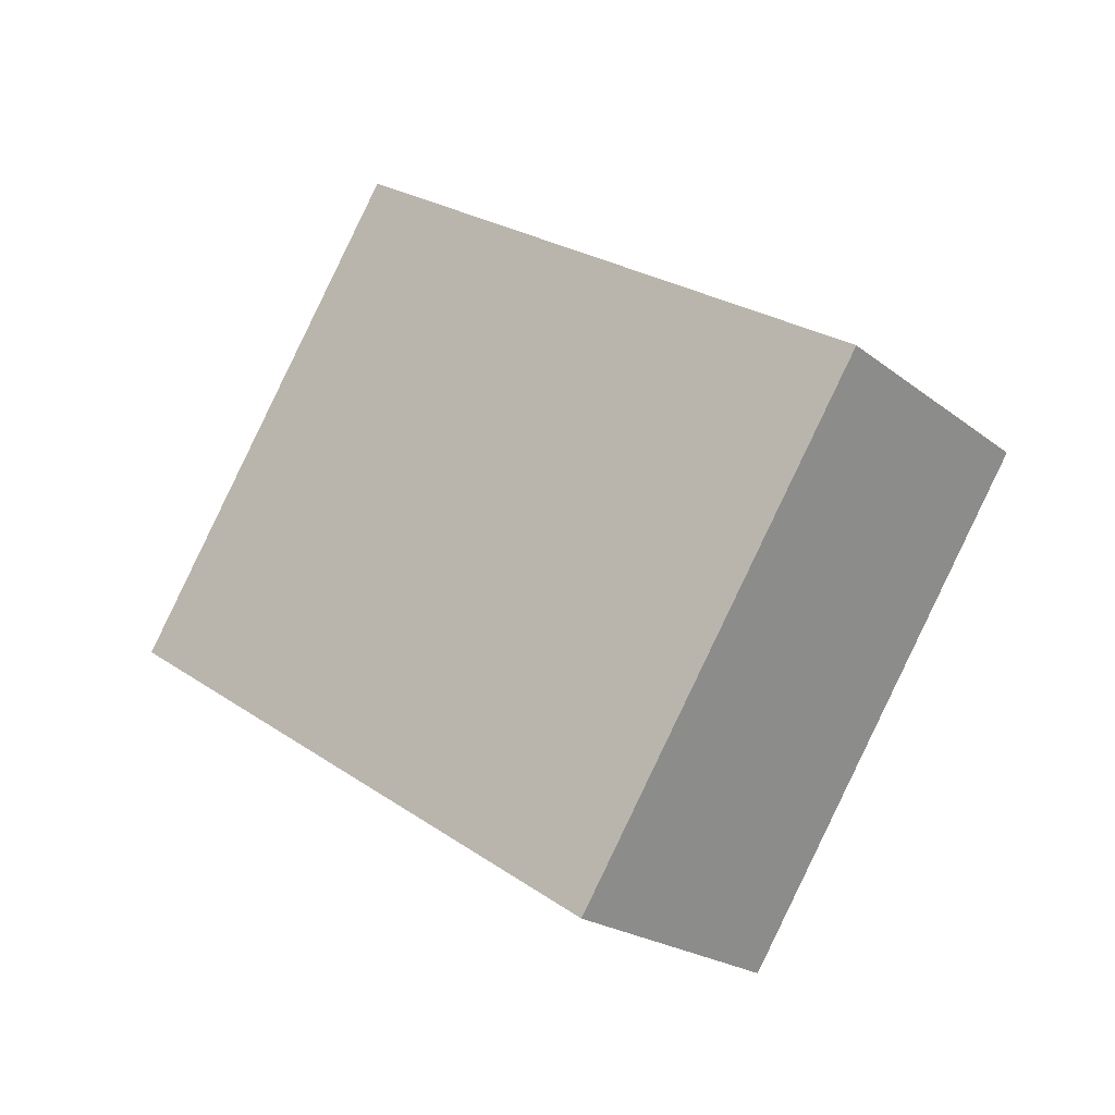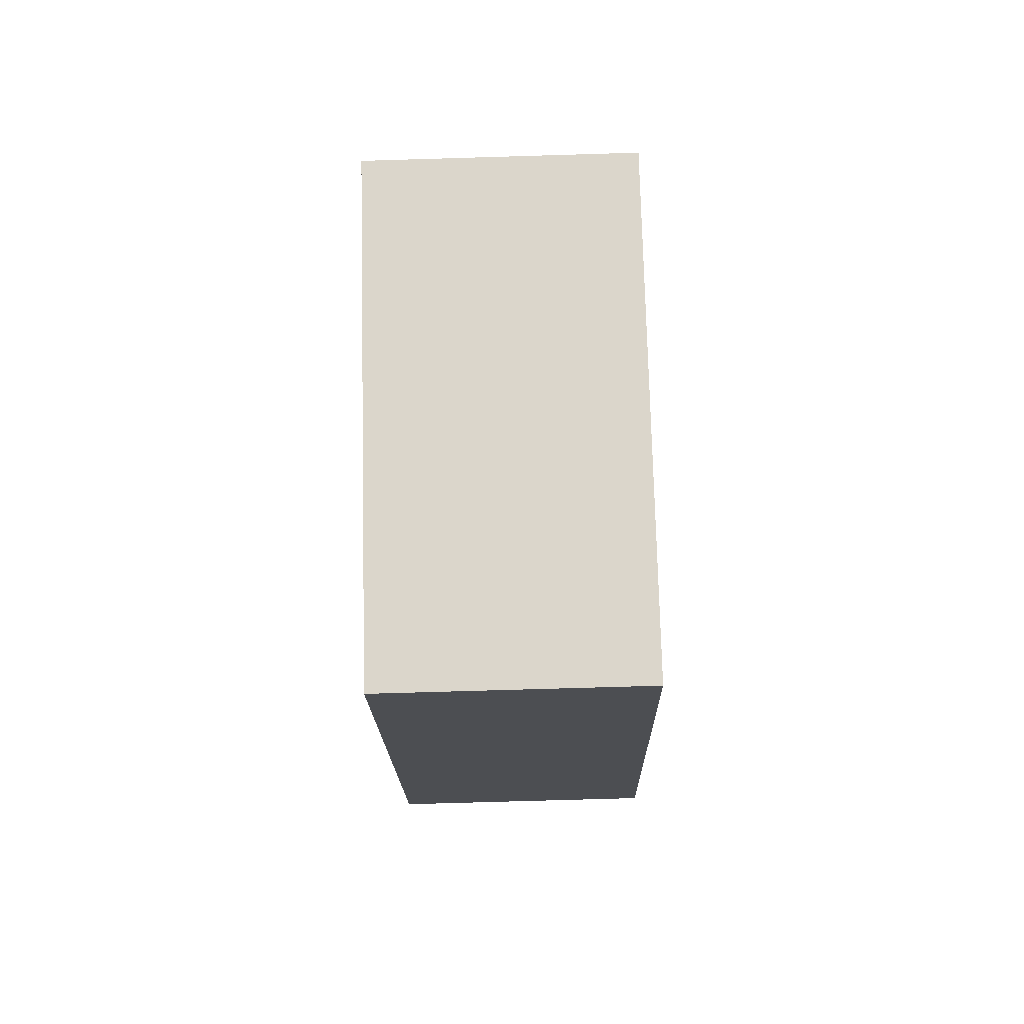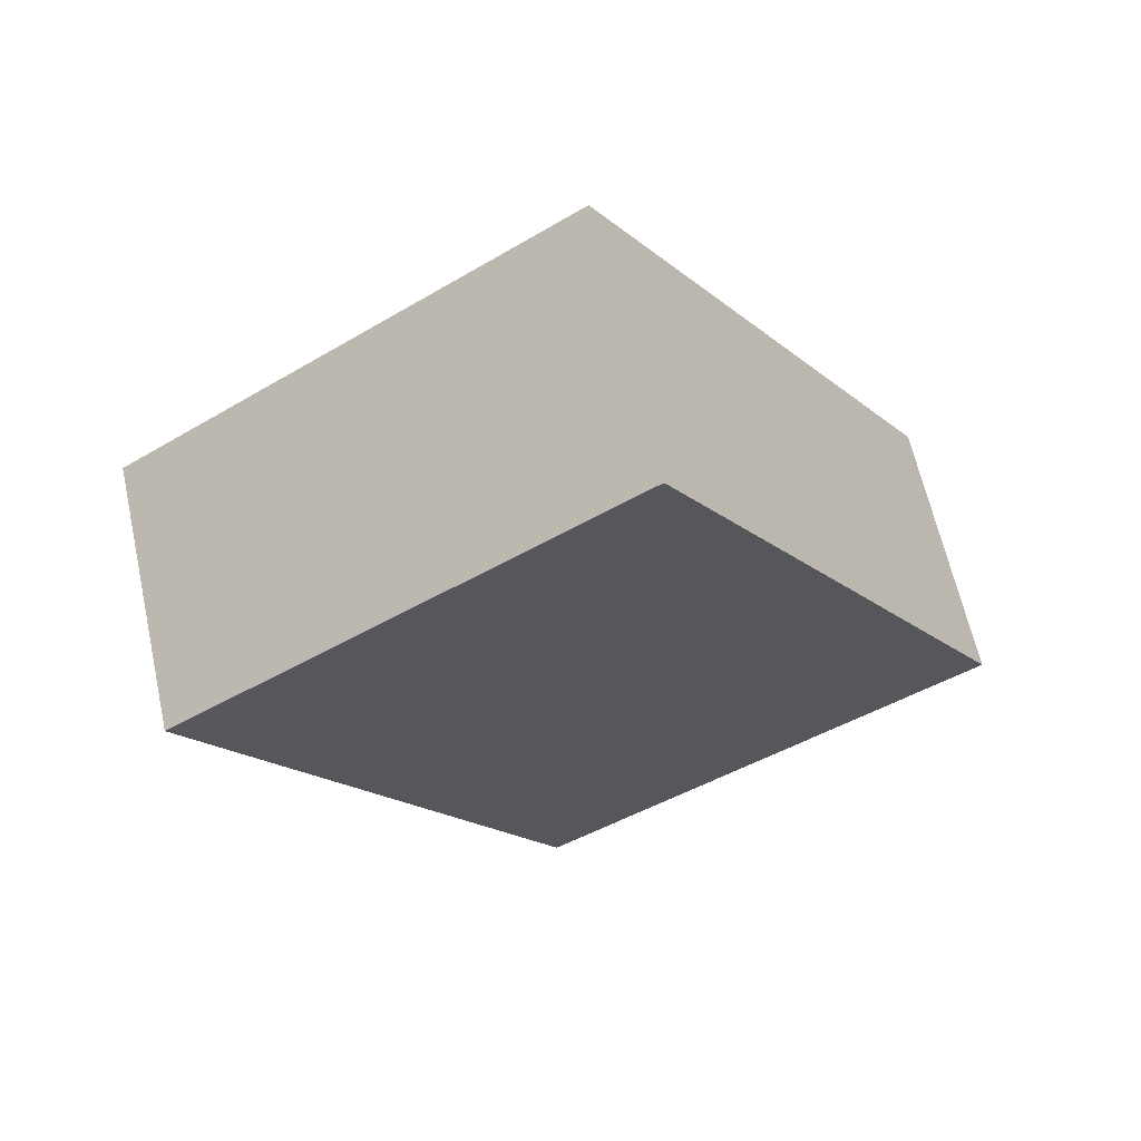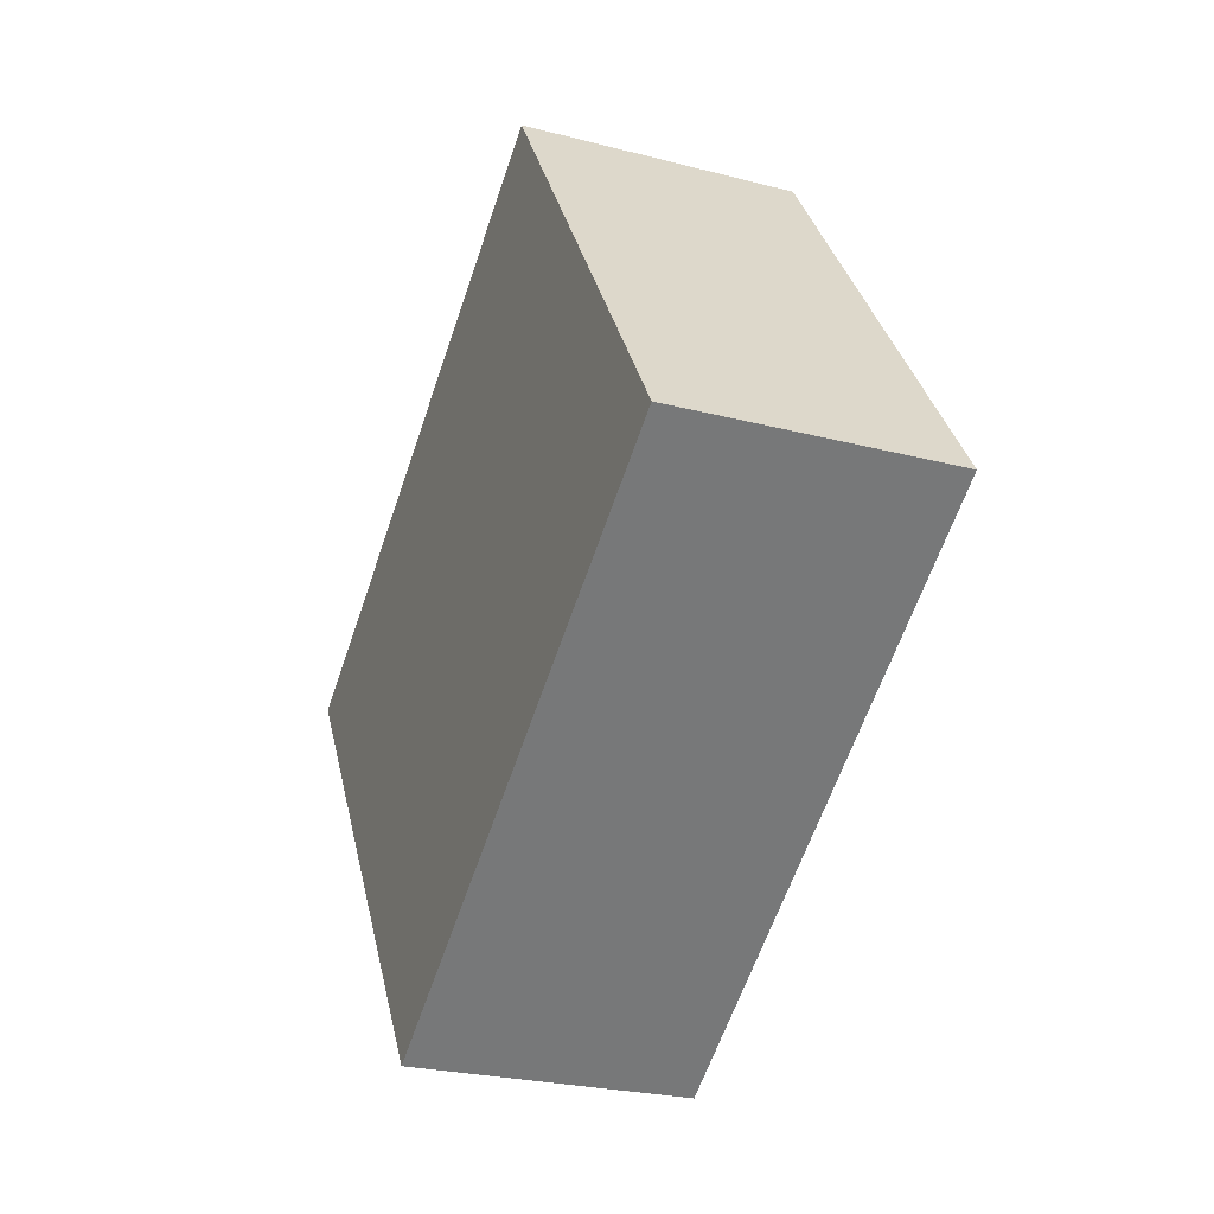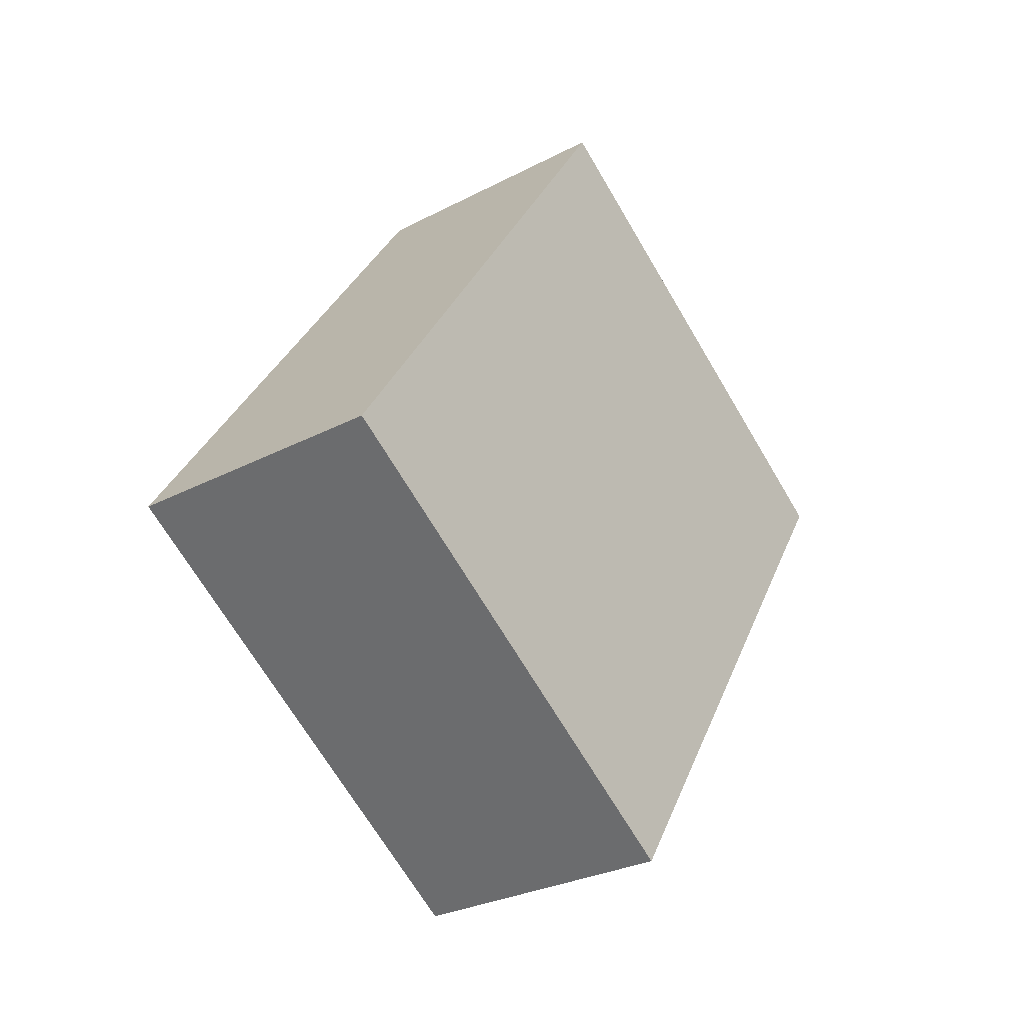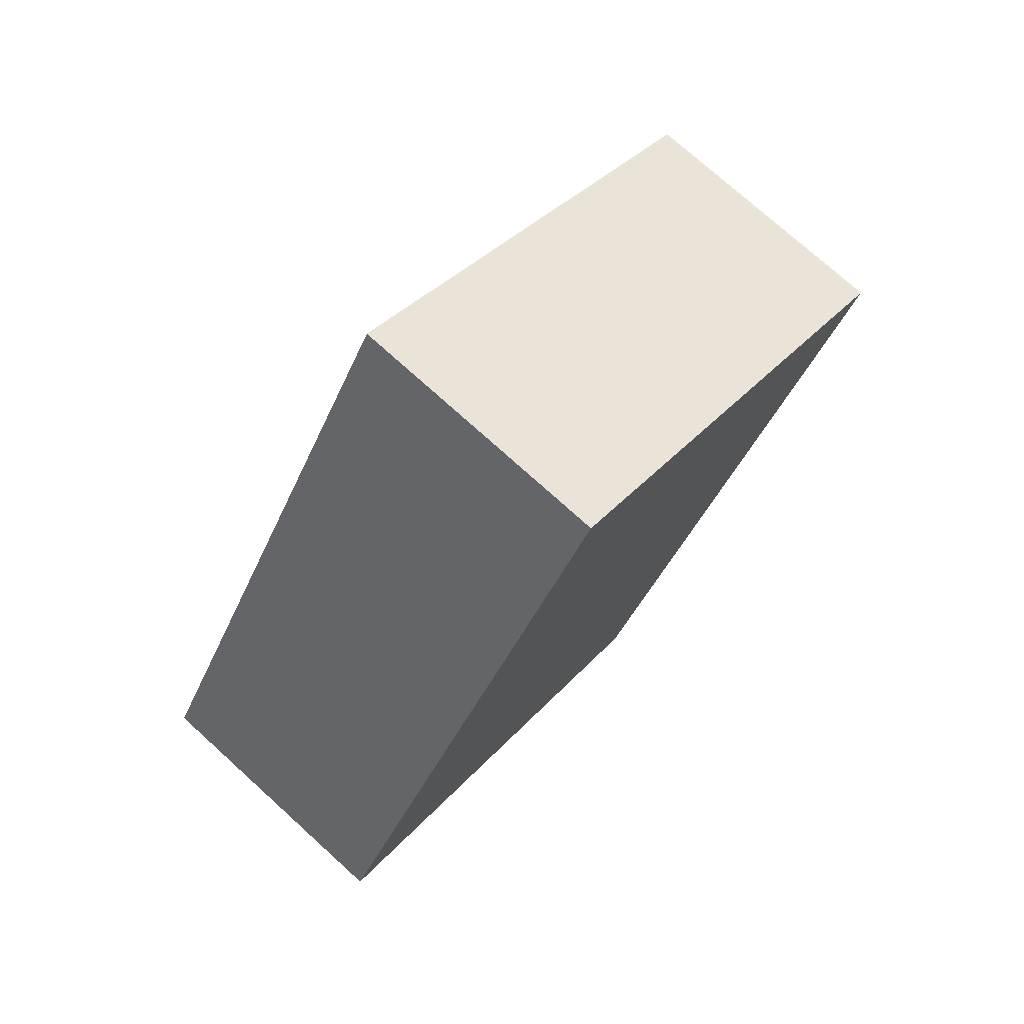
<metadata>
{"format":"obj","ext":"obj","renderer":"f3d","projection":"perspective","resolution":1024,"background":"white","views":[{"elev":-22.0,"azim":-52.8,"up":"+Z"},{"elev":-73.7,"azim":-178.3,"up":"+Y"},{"elev":64.4,"azim":77.4,"up":"+Y"},{"elev":-26.0,"azim":157.7,"up":"+Z"},{"elev":-29.6,"azim":-142.7,"up":"+Y"},{"elev":75.2,"azim":-137.9,"up":"+Y"}]}
</metadata>
<code>
g LegRR (2) (2)
v 0.3078 -0.4305 -1.051
v 0.3078 0.806 -0.2477
v -0.3078 0.806 -0.2477
v -0.3078 -0.4305 -1.051
v 0.3078 -1.086 -0.03905
v 0.3078 -0.4305 -1.051
v -0.3078 -0.4305 -1.051
v -0.3078 -1.086 -0.03905
v -0.3078 -1.086 -0.03905
v -0.3078 -0.4305 -1.051
v -0.3078 0.806 -0.2477
v -0.3078 0.1505 0.764
v -0.3078 0.1505 0.764
v -0.3078 0.806 -0.2477
v 0.3078 0.806 -0.2477
v 0.3078 0.1505 0.764
v 0.3078 0.1505 0.764
v 0.3078 0.806 -0.2477
v 0.3078 -0.4305 -1.051
v 0.3078 -1.086 -0.03905
v 0.3078 -1.086 -0.03905
v -0.3078 -1.086 -0.03905
v -0.3078 0.1505 0.764
v 0.3078 0.1505 0.764
g LegRR (2) (2)_0
f 3 2 1
f 4 3 1
f 7 6 5
f 8 7 5
f 11 10 9
f 12 11 9
f 15 14 13
f 16 15 13
f 19 18 17
f 20 19 17
f 23 22 21
f 24 23 21

</code>
